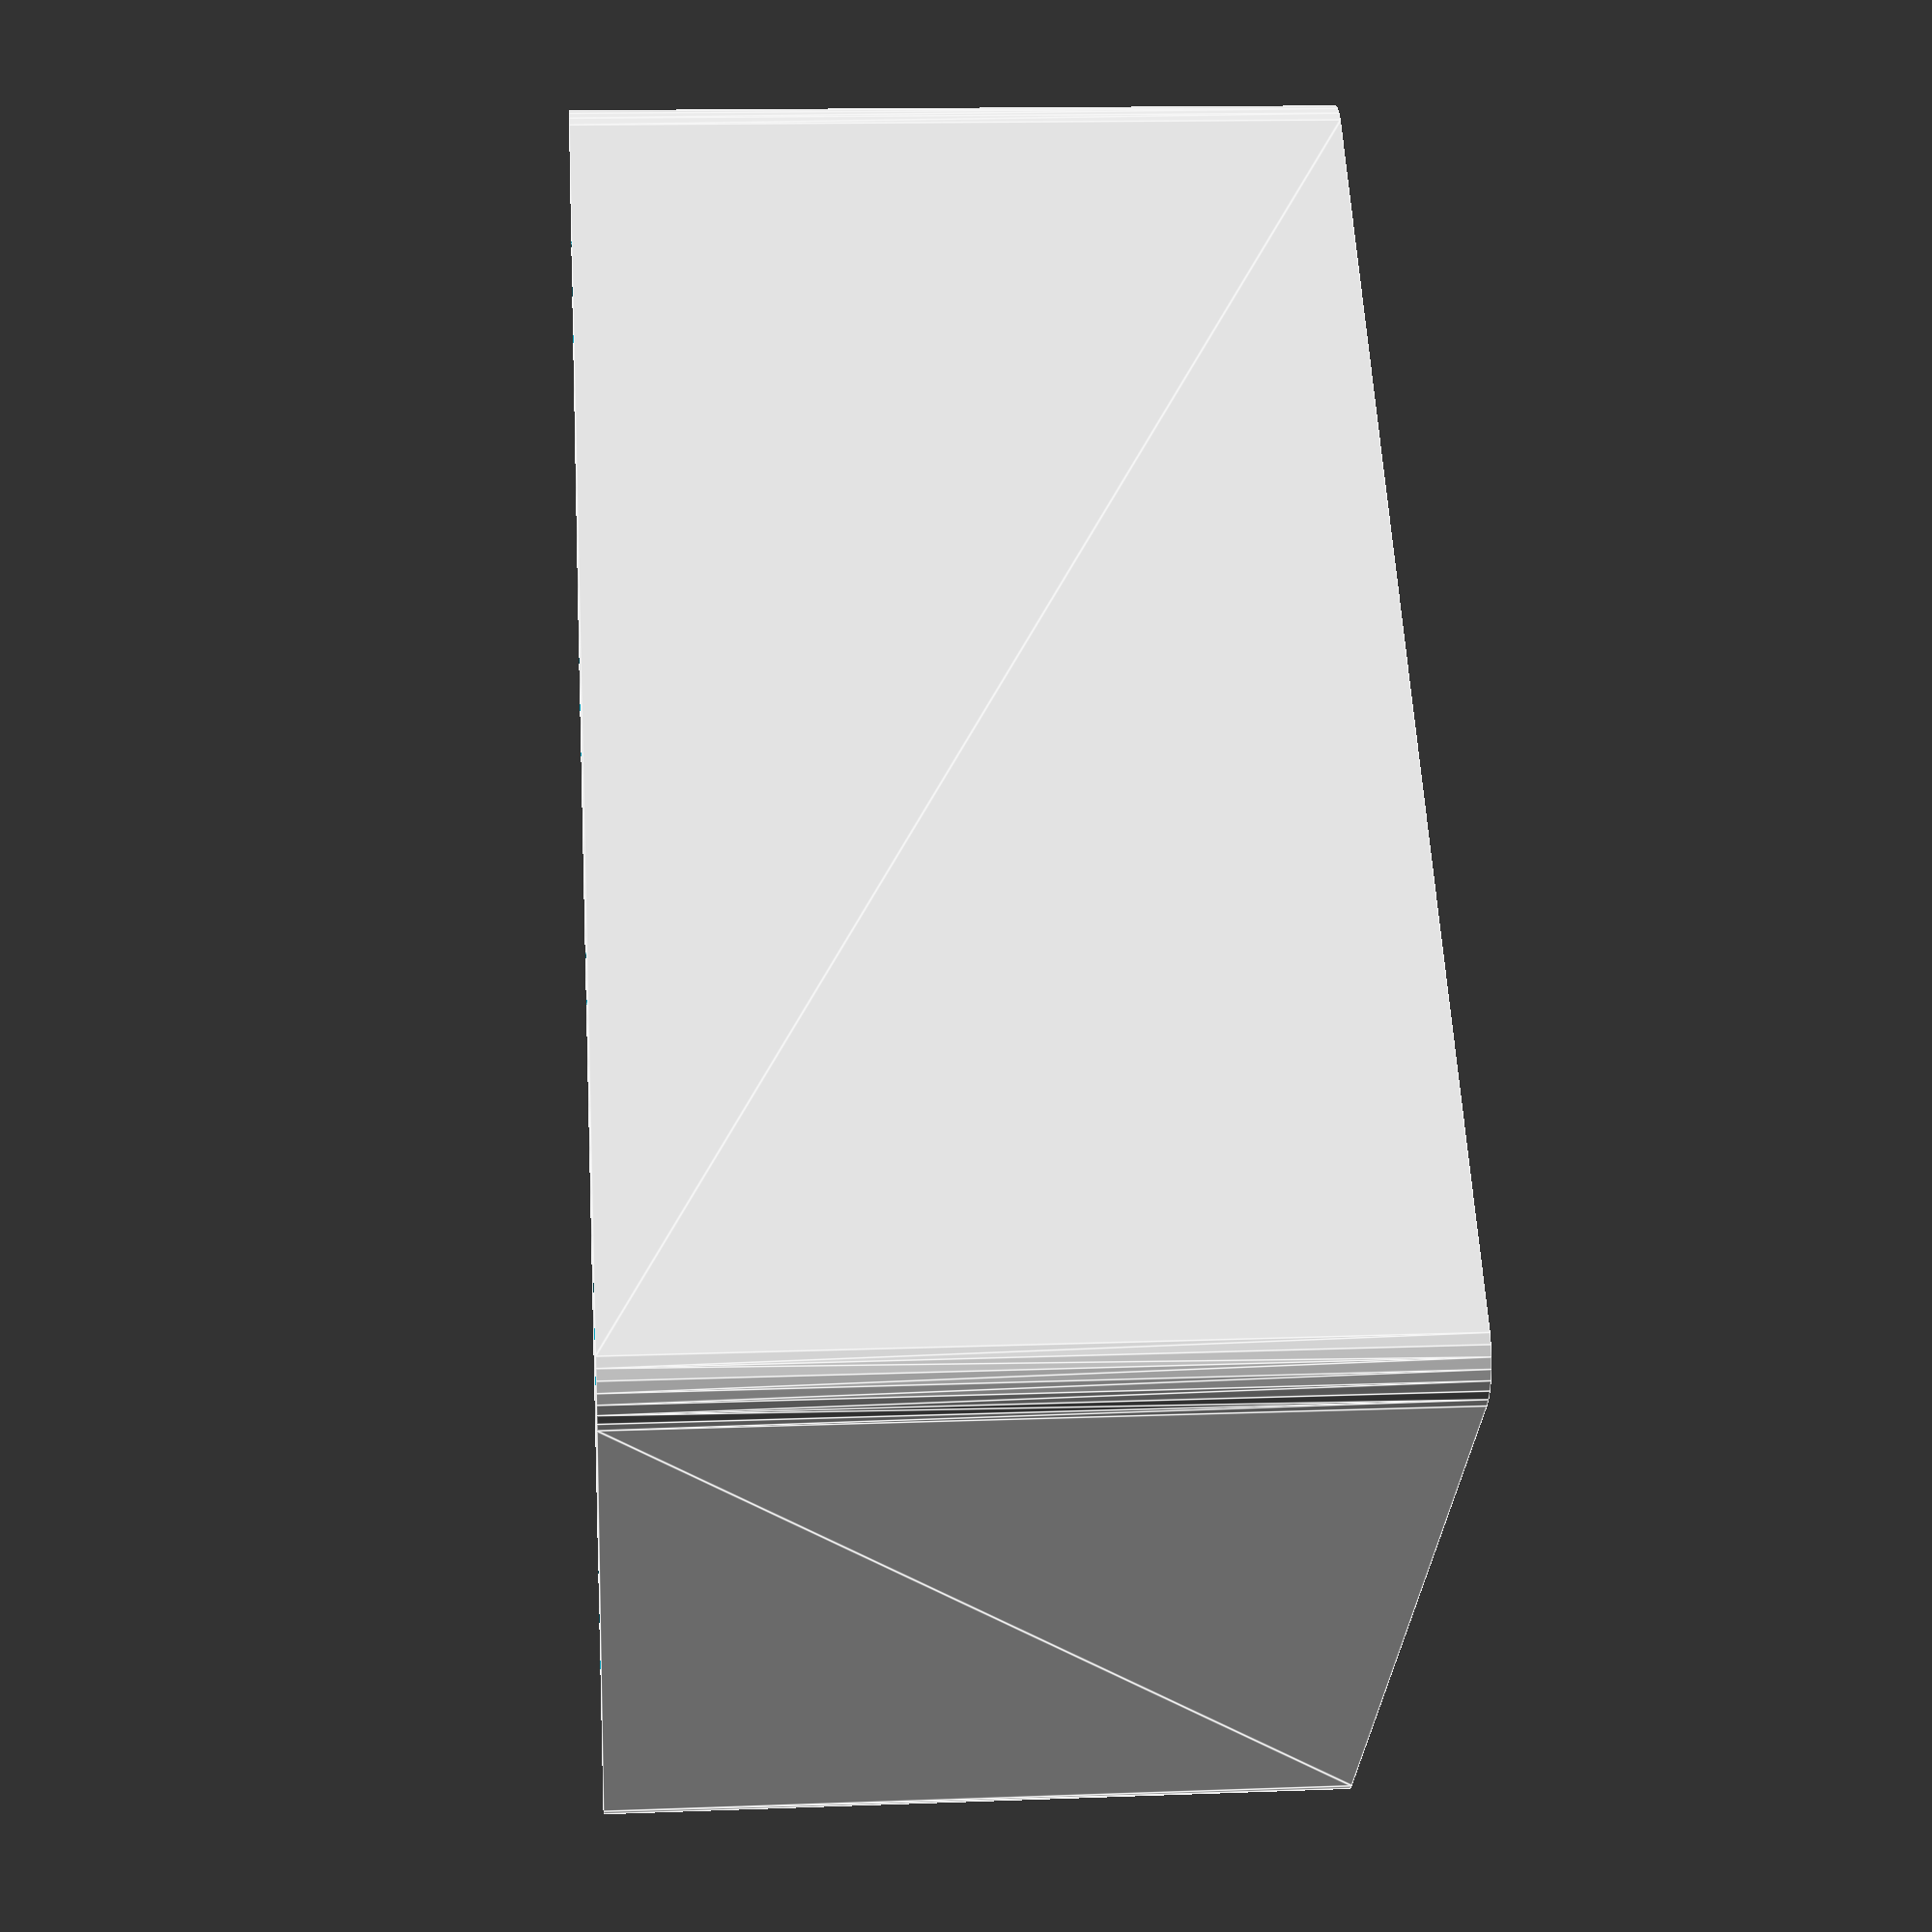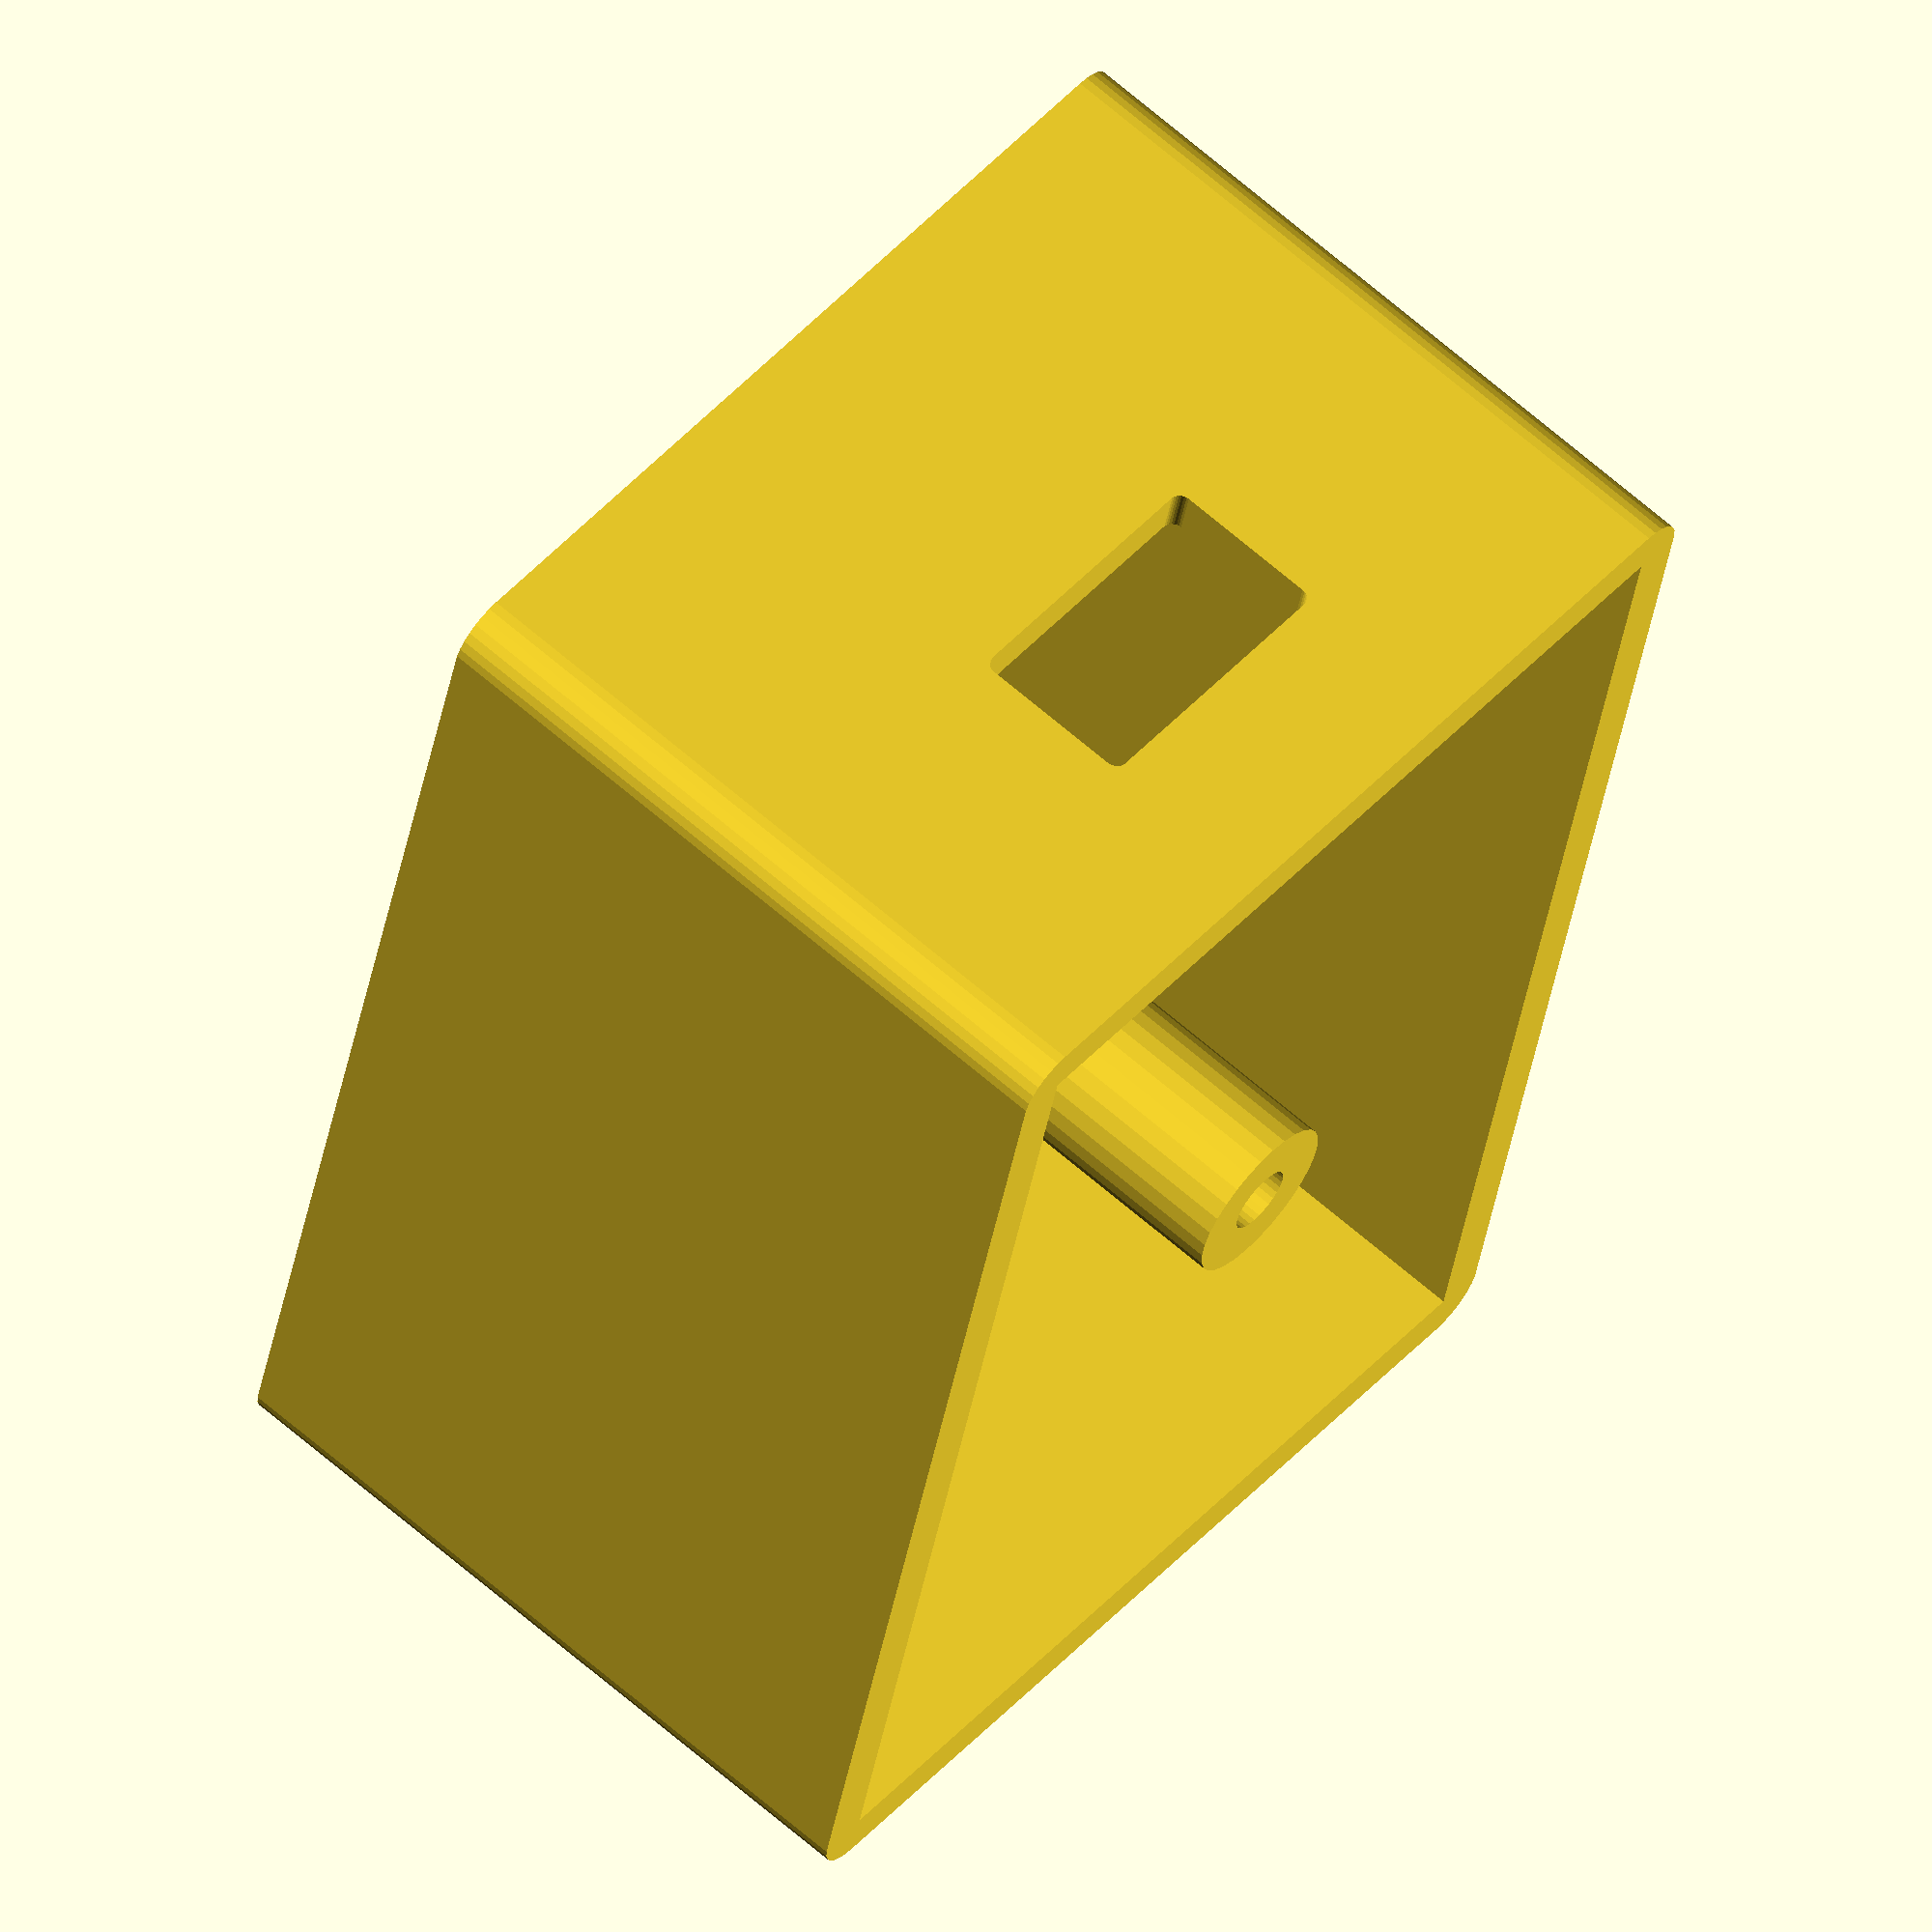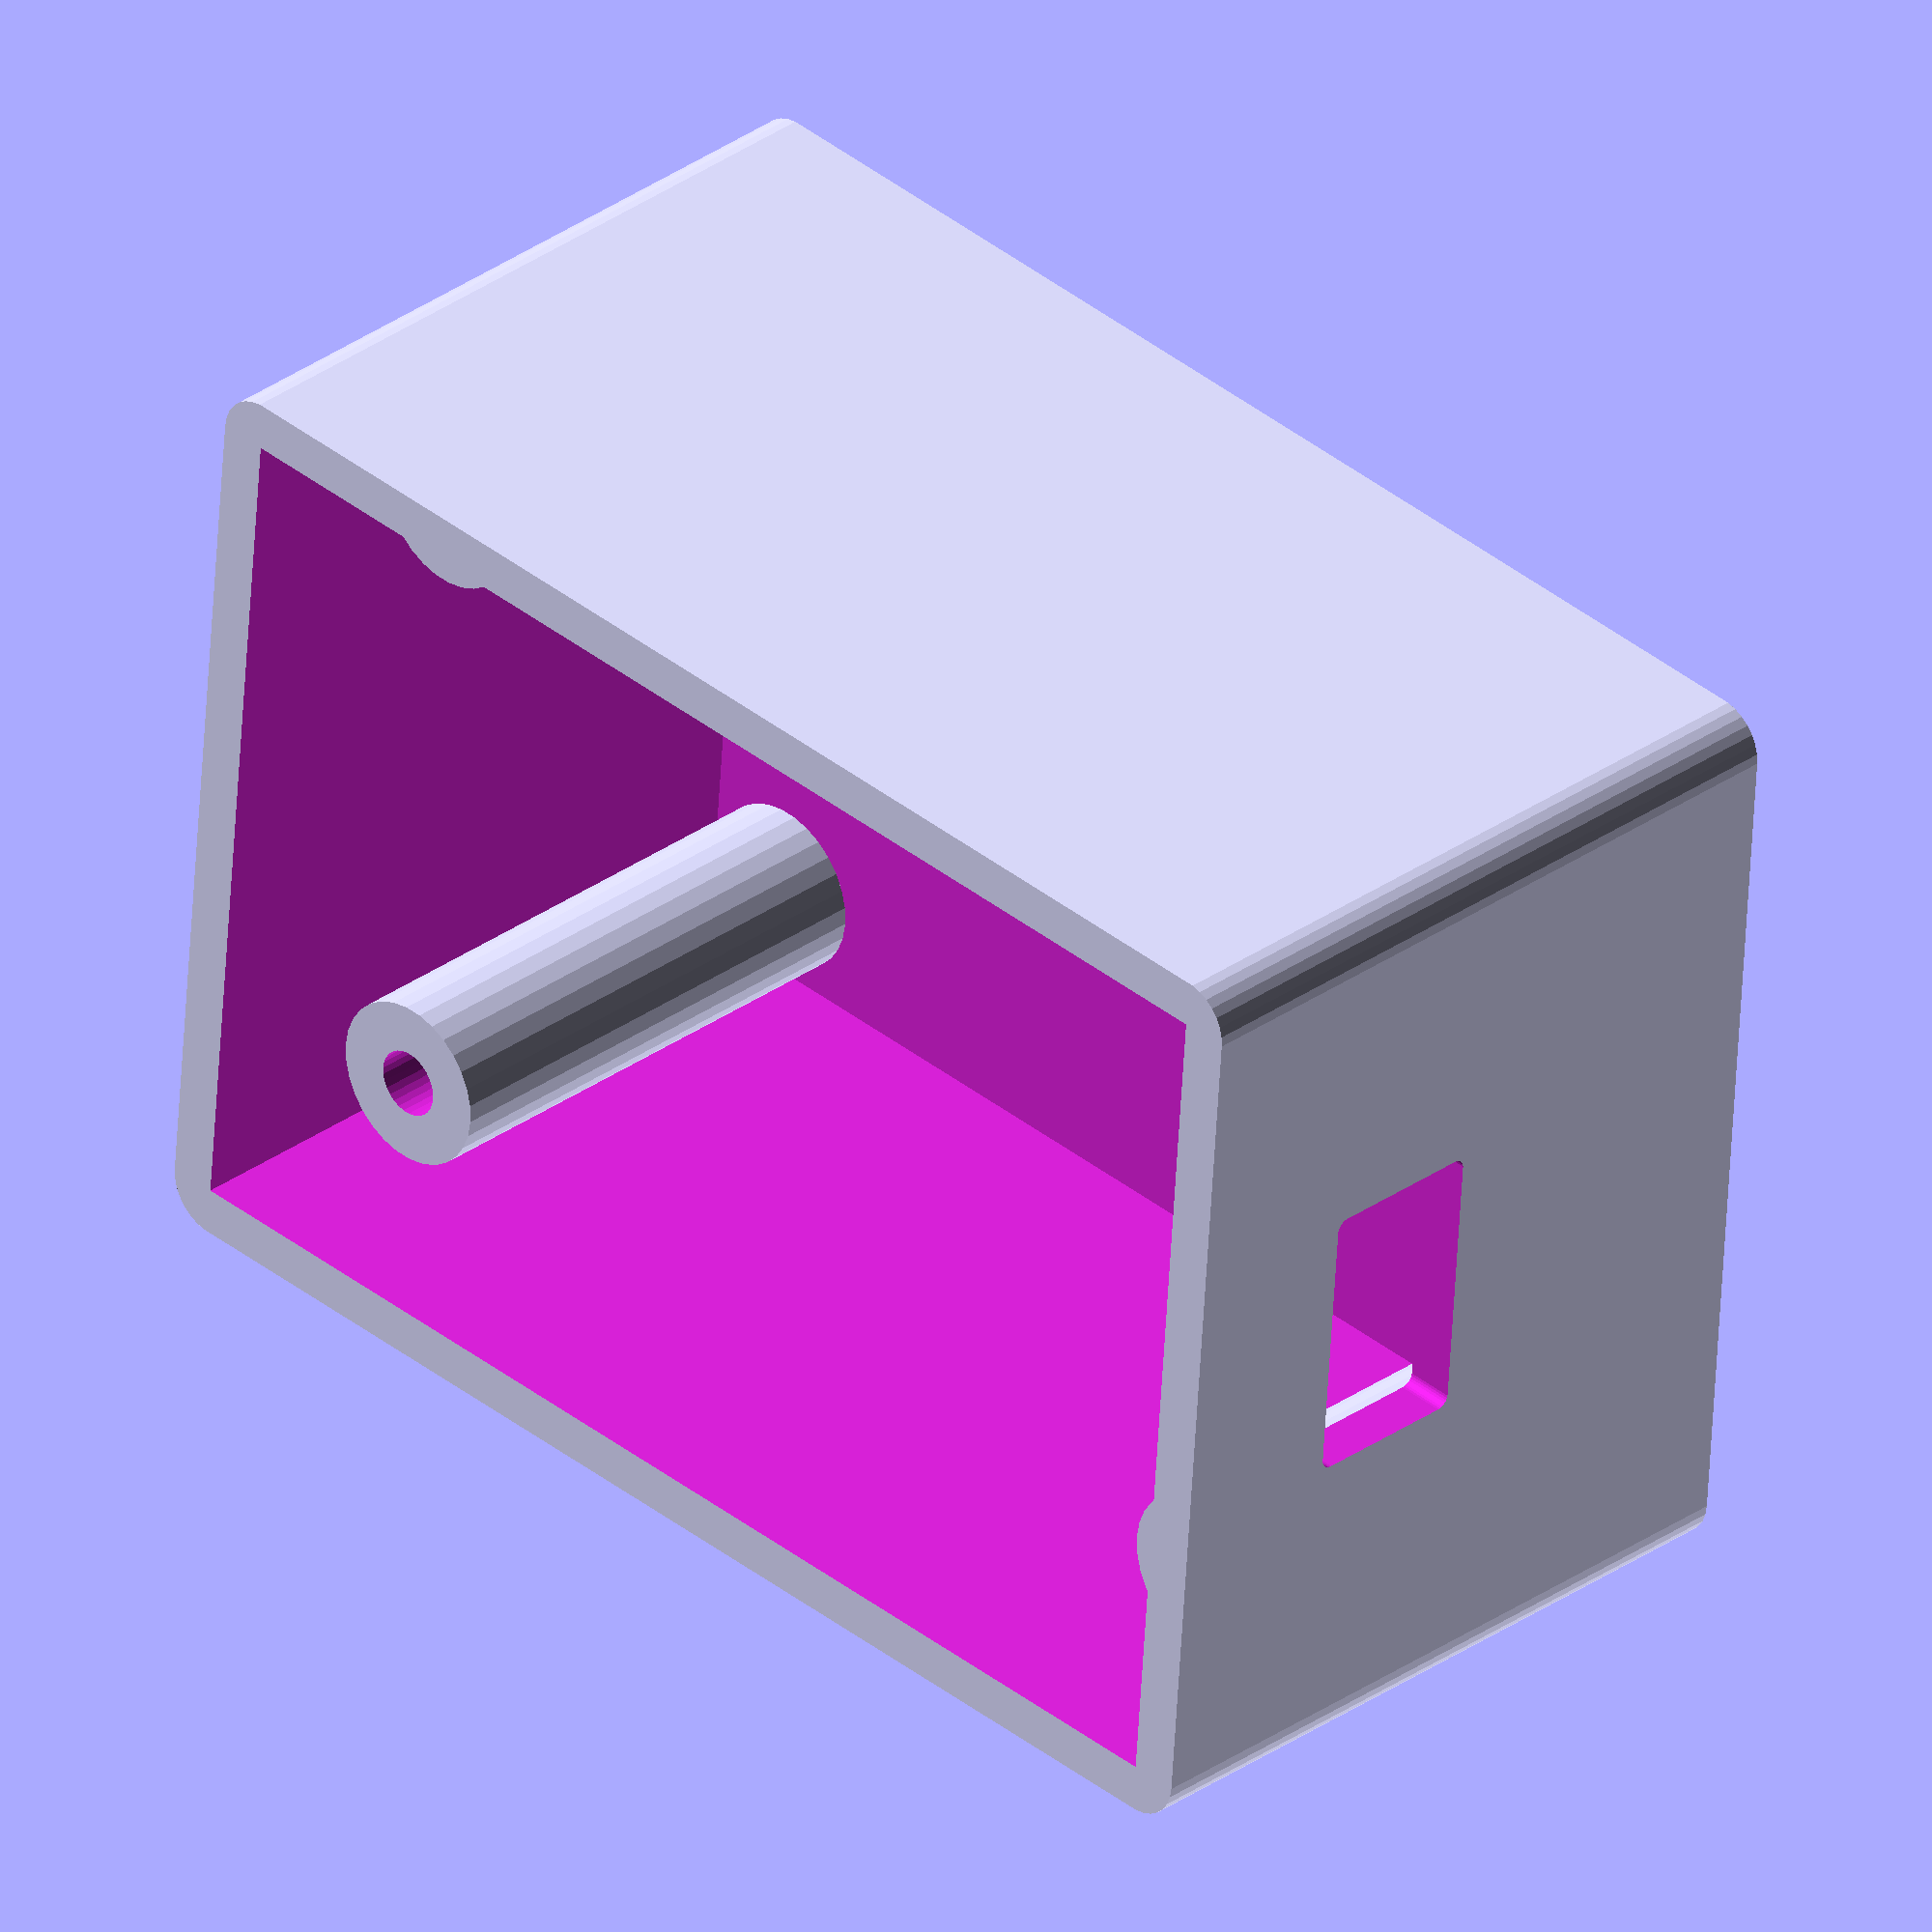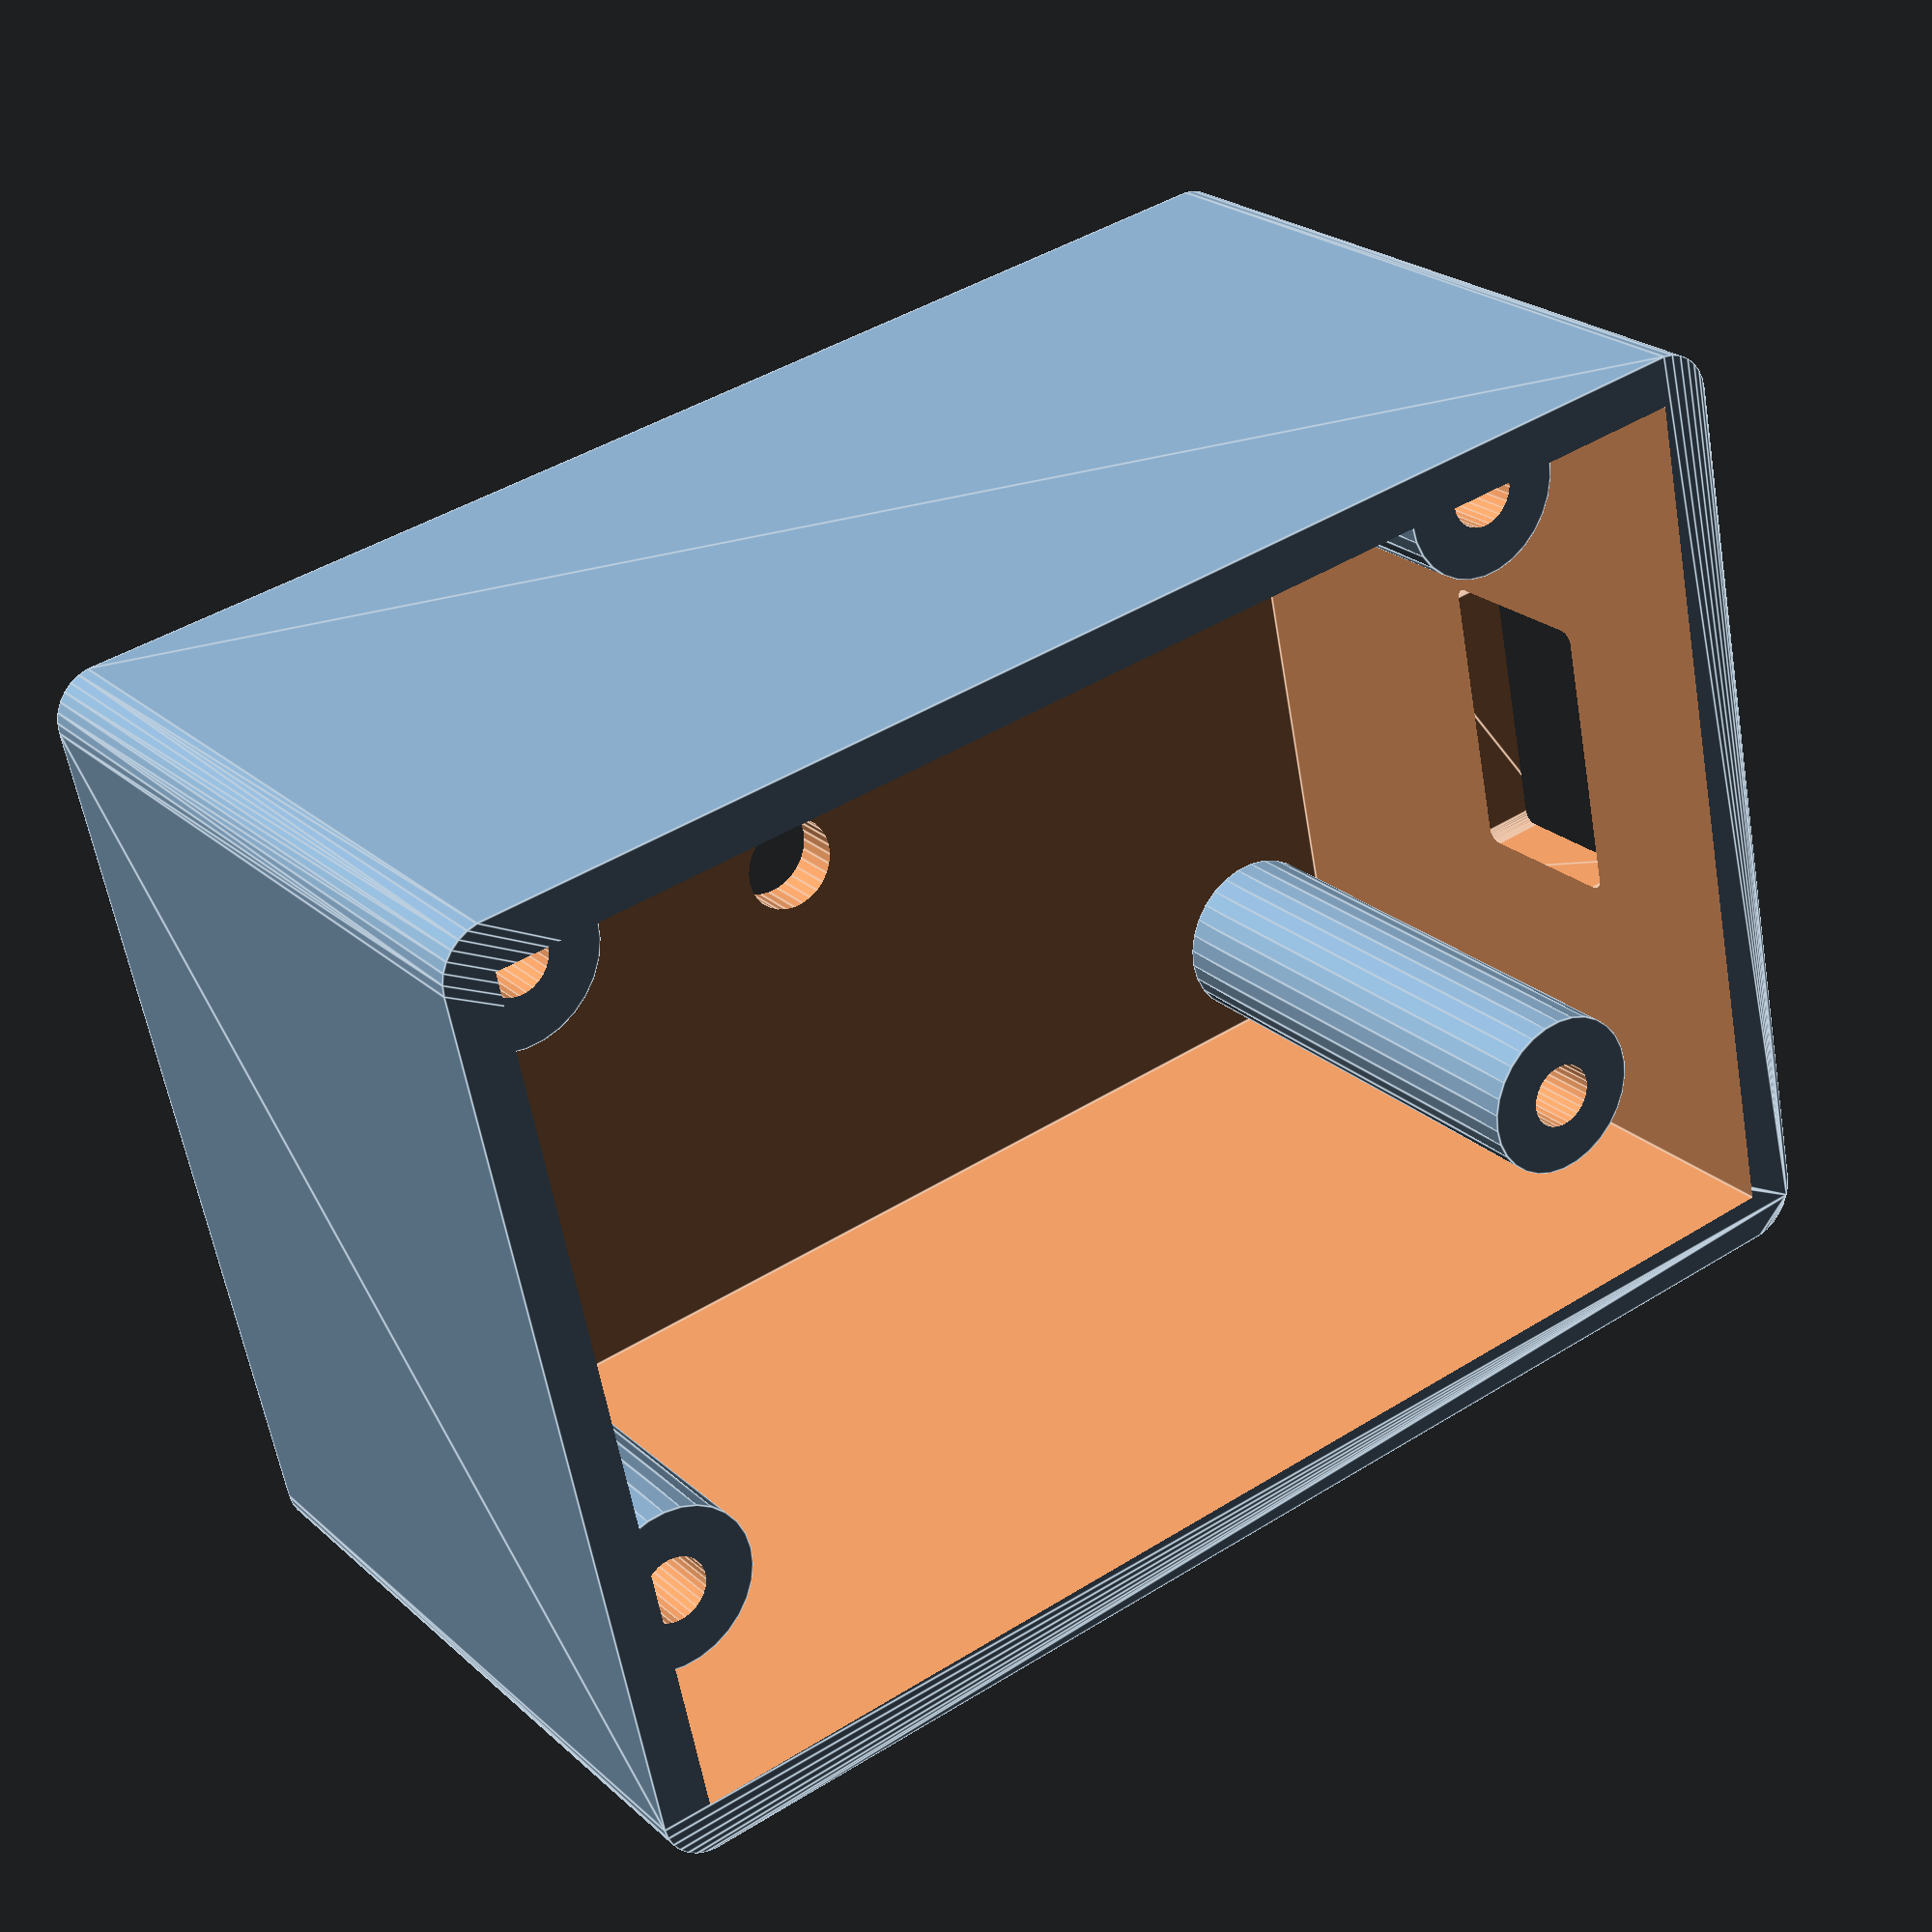
<openscad>
$fn=30;
bolt_delta_x = 44.45;
bolt_delta_y = 27.94;
bolt_diameter = 7.0;


module  usb_hole(){
    translate([0.0, 0.0, -1.0]) 
    minkowski() {
        cube([11.0, 6.0, 4.0], center = true);
        cylinder(h = 2.0, r = 0.5);
    }
    
}
module case() {
    difference() {
        union() {
            translate([-0.0, 0.0, 13.0]) minkowski() {
                cube([52.0, 36.0, 26.0], center=true);
                cylinder(h = 4.0, r = 2.0);
            };
        }
        translate([-26.0, -18.0, 2.0]) cube([52.0, 36.0, 30.0]);

        translate([-26.0, 0.0, 30.0 - 11.0]) rotate([90.0, 0.0, 90.0]) usb_hole(); 

        translate([bolt_delta_x / 2.0, bolt_delta_y / 2.0, -1]) cylinder($fn=6, h = 4.0, d = 6.0);
        translate([-bolt_delta_x / 2.0, bolt_delta_y / 2.0, -1]) cylinder($fn=6, h = 4.0, d = 6.0);
        translate([bolt_delta_x / 2.0, -bolt_delta_y / 2.0, -1]) cylinder($fn=6, h = 4.0, d = 6.0);
        translate([-bolt_delta_x / 2.0, -bolt_delta_y / 2.0, -1]) cylinder($fn=6, h = 4.0, d = 6.0);
        
        translate([0.0, 0.0, -1.0]) cylinder(h = 4.0, d = 4.0);
    }
    difference() {
        union() {
            translate([bolt_delta_x / 2.0, bolt_delta_y / 2.0, 2.0]) cylinder(h = 21.0, d = bolt_diameter);
            translate([-bolt_delta_x / 2.0, bolt_delta_y / 2.0, 2.0]) cylinder(h = 21.0, d = bolt_diameter);
            translate([bolt_delta_x / 2.0, -bolt_delta_y / 2.0, 2.0]) cylinder(h = 21.0, d = bolt_diameter);
            translate([-bolt_delta_x / 2.0, -bolt_delta_y / 2.0, 2.0]) cylinder(h = 21.0, d = bolt_diameter);
        };
        translate([bolt_delta_x / 2.0, bolt_delta_y / 2.0, 1.0]) cylinder(h = 23.0, d = 2.8);
        translate([-bolt_delta_x / 2.0, bolt_delta_y / 2.0, 1.0]) cylinder(h = 23.0, d = 2.8);
        translate([bolt_delta_x / 2.0, -bolt_delta_y / 2.0, 1.0]) cylinder(h = 23.0, d = 2.8);
        translate([-bolt_delta_x / 2.0, -bolt_delta_y / 2.0, 1.0]) cylinder(h = 23.0, d = 2.8);
    }
}
module baseplate()
{
    difference() {
        union() {
            translate([-26.0, -18.0, 0]) minkowski() {
                cube([52.0, 36.0, 1.0]);
                cylinder(h = 1.0, r =2.0);
            };
            translate([bolt_delta_x / 2.0, bolt_delta_y / 2.0, 0]) cylinder(h = 8.5, d = bolt_diameter);
            translate([-bolt_delta_x / 2.0, bolt_delta_y / 2.0, 0]) cylinder(h = 8.5, d = bolt_diameter);
            translate([bolt_delta_x / 2.0, -bolt_delta_y / 2.0, 0]) cylinder(h = 8.5, d = bolt_diameter);
            translate([-bolt_delta_x / 2.0, -bolt_delta_y / 2.0, 0]) cylinder(h = 8.5, d = bolt_diameter);
        }
        translate([26.0 - 8.8, 0, -1]) cylinder(h = 9.5, d = 7.6);
        translate([26.0 - 50.0 + 8.2, -6.0, -1.0]) cube([25.0, 12.0, 4.0]);
        translate([bolt_delta_x / 2, bolt_delta_y / 2, -1]) cylinder(h = 11.5, d = 2.8);
        translate([-bolt_delta_x / 2, bolt_delta_y / 2, -1]) cylinder(h = 11.5, d = 2.8);
        translate([bolt_delta_x / 2, -bolt_delta_y / 2, -1]) cylinder(h = 11.5, d = 2.8);
        translate([-bolt_delta_x / 2, -bolt_delta_y / 2, -1]) cylinder(h = 11.5, d =2.8);
        translate([bolt_delta_x / 2, bolt_delta_y / 2, -1]) cylinder(h = 3.0, d = 5.0);
        translate([-bolt_delta_x / 2, bolt_delta_y / 2, -1]) cylinder(h = 3.0, d = 5.0);
        translate([bolt_delta_x / 2, -bolt_delta_y / 2, -1]) cylinder(h = 3.0, d = 5.0);
        translate([-bolt_delta_x / 2, -bolt_delta_y / 2, -1]) cylinder(h = 3.0, d = 5.0);
    }
}

// baseplate();
case();
// translate([6,0,3]) usb_hole();
</openscad>
<views>
elev=165.6 azim=314.5 roll=274.7 proj=p view=edges
elev=114.5 azim=283.2 roll=228.7 proj=o view=solid
elev=148.1 azim=4.5 roll=135.0 proj=o view=wireframe
elev=336.7 azim=168.0 roll=325.6 proj=p view=edges
</views>
